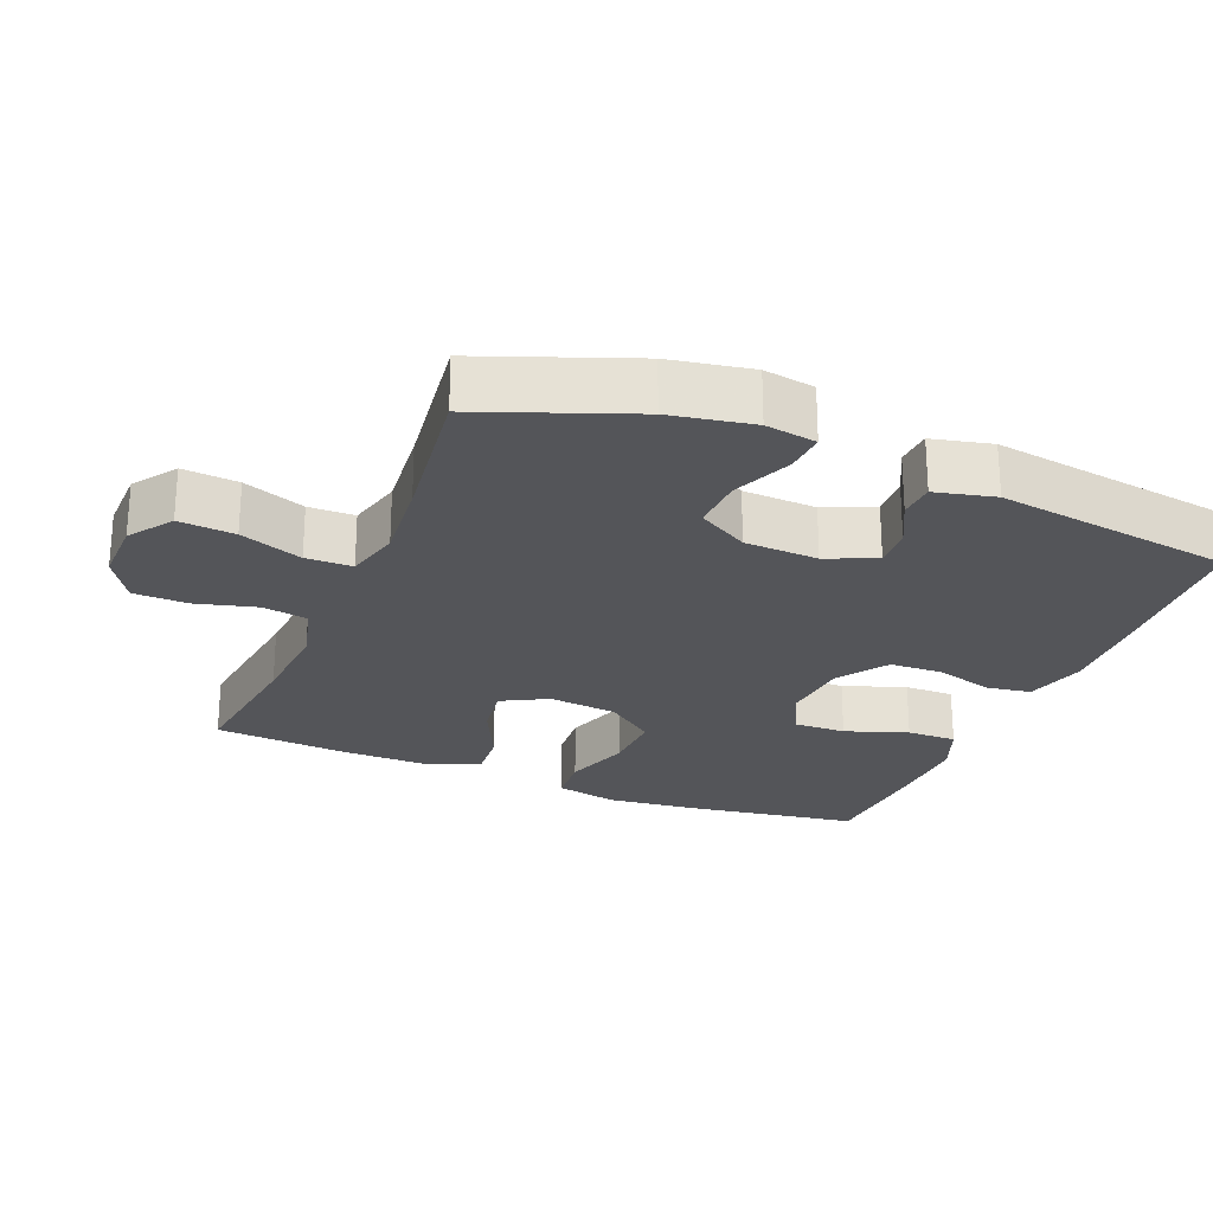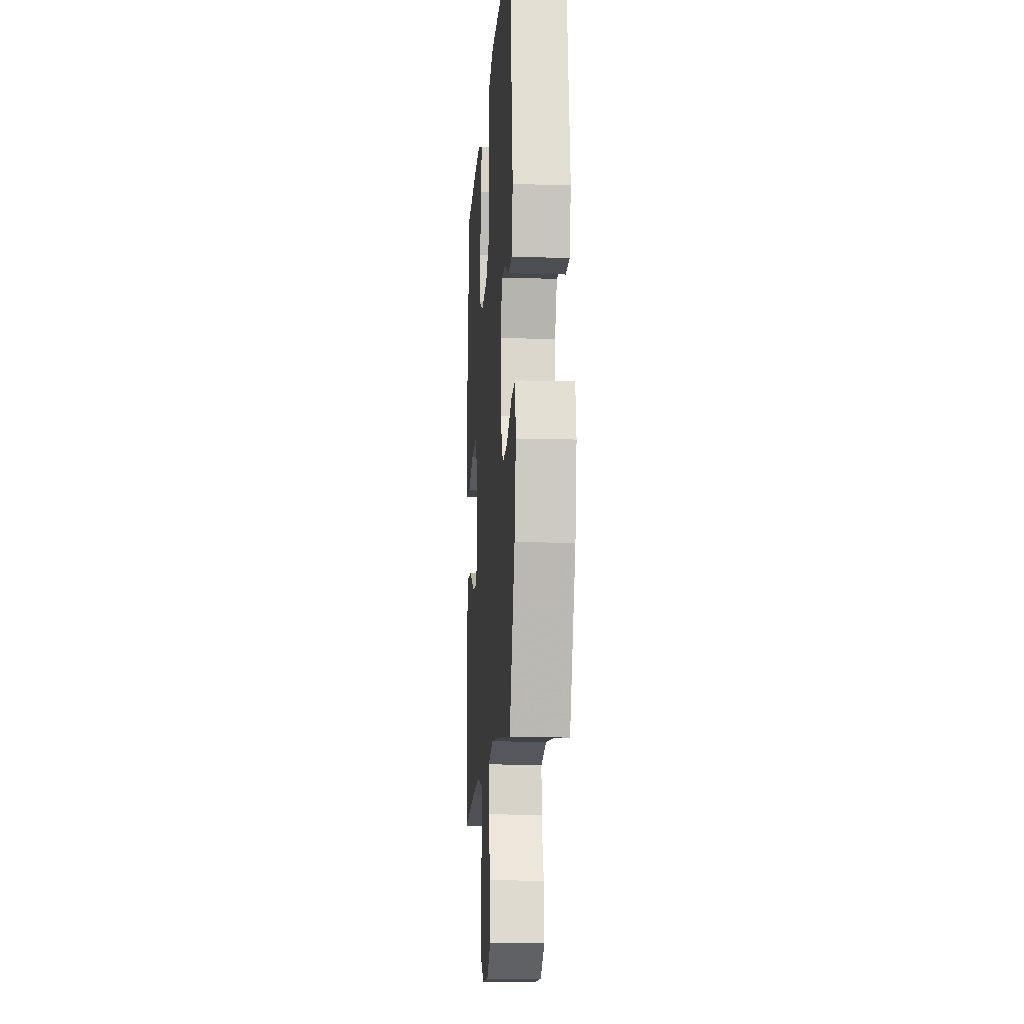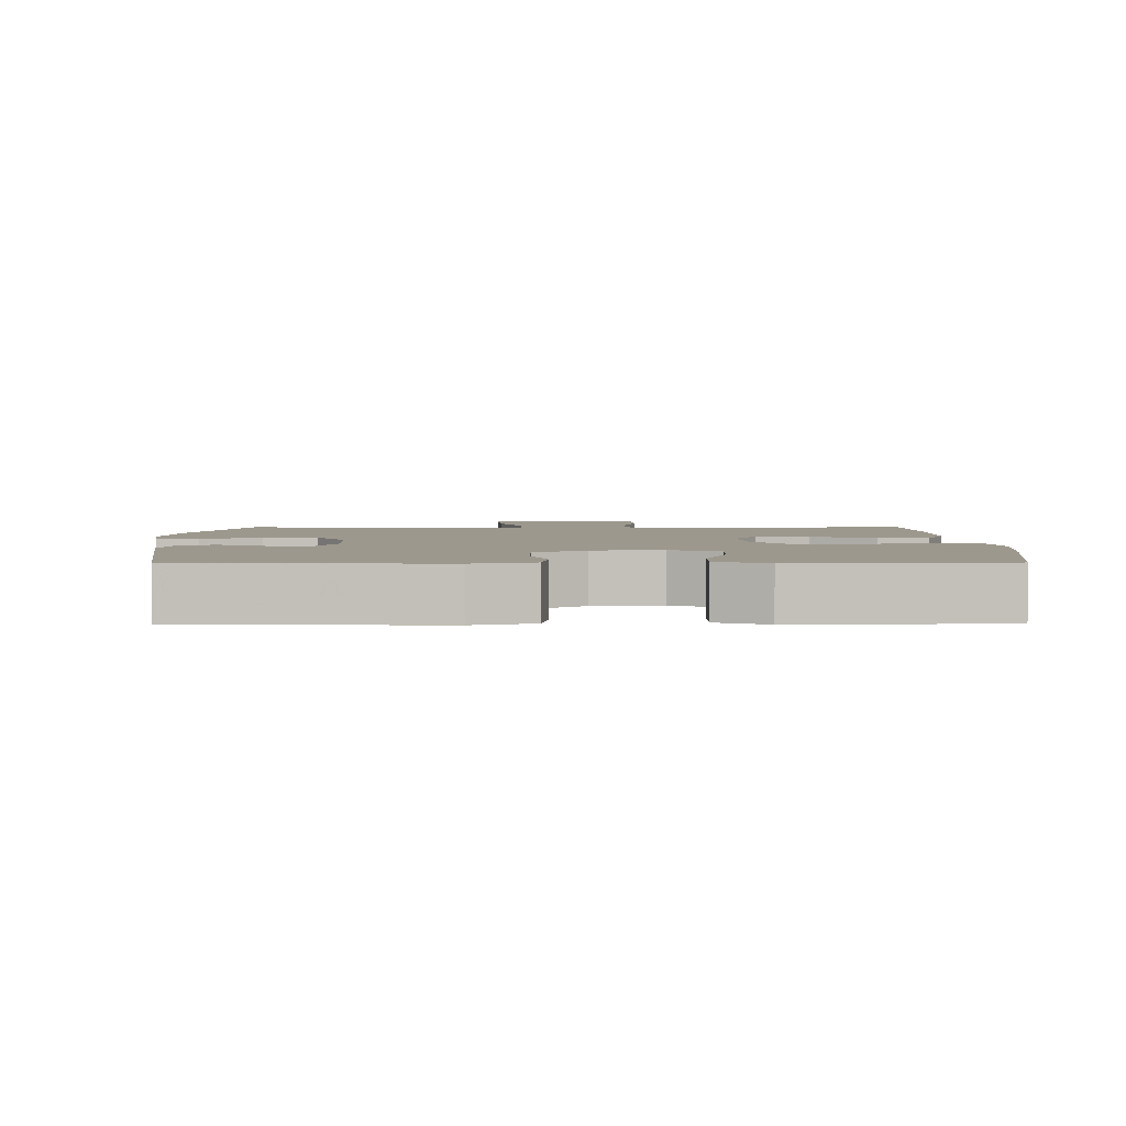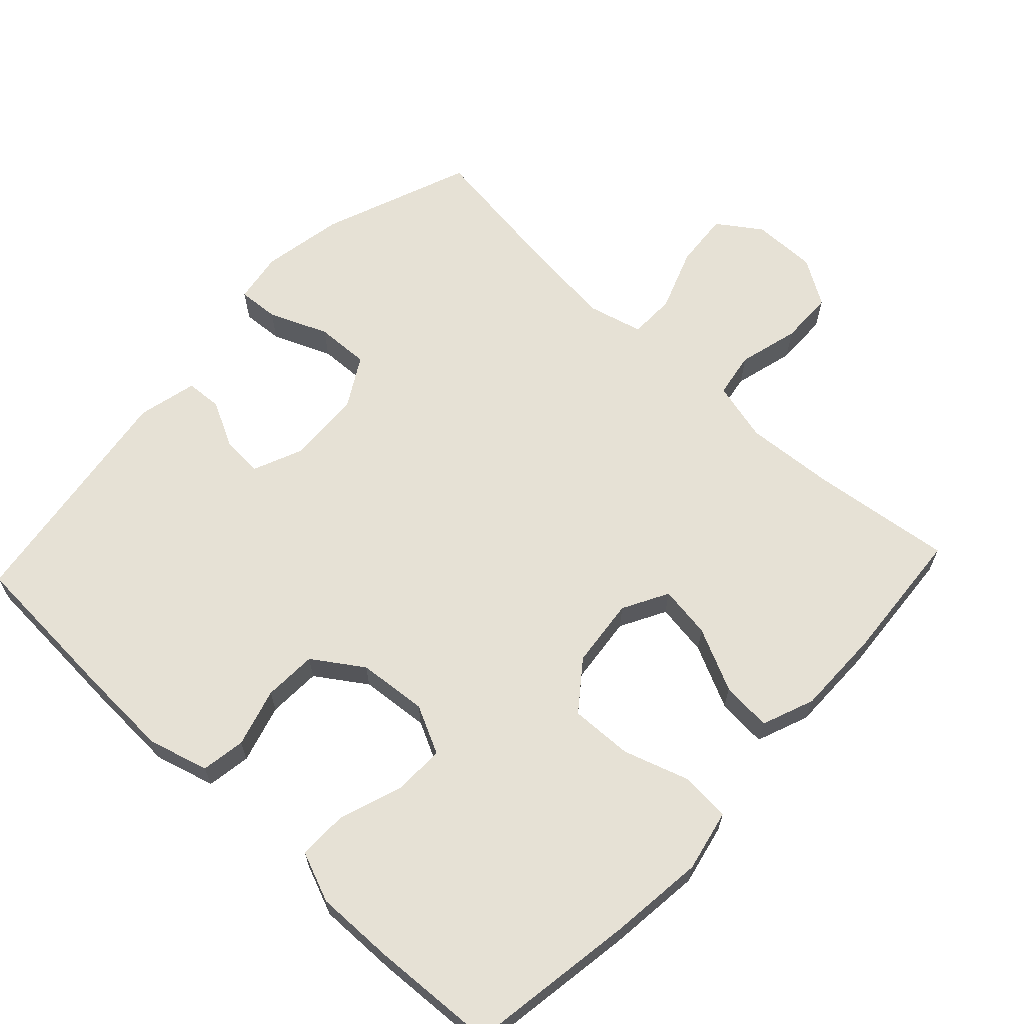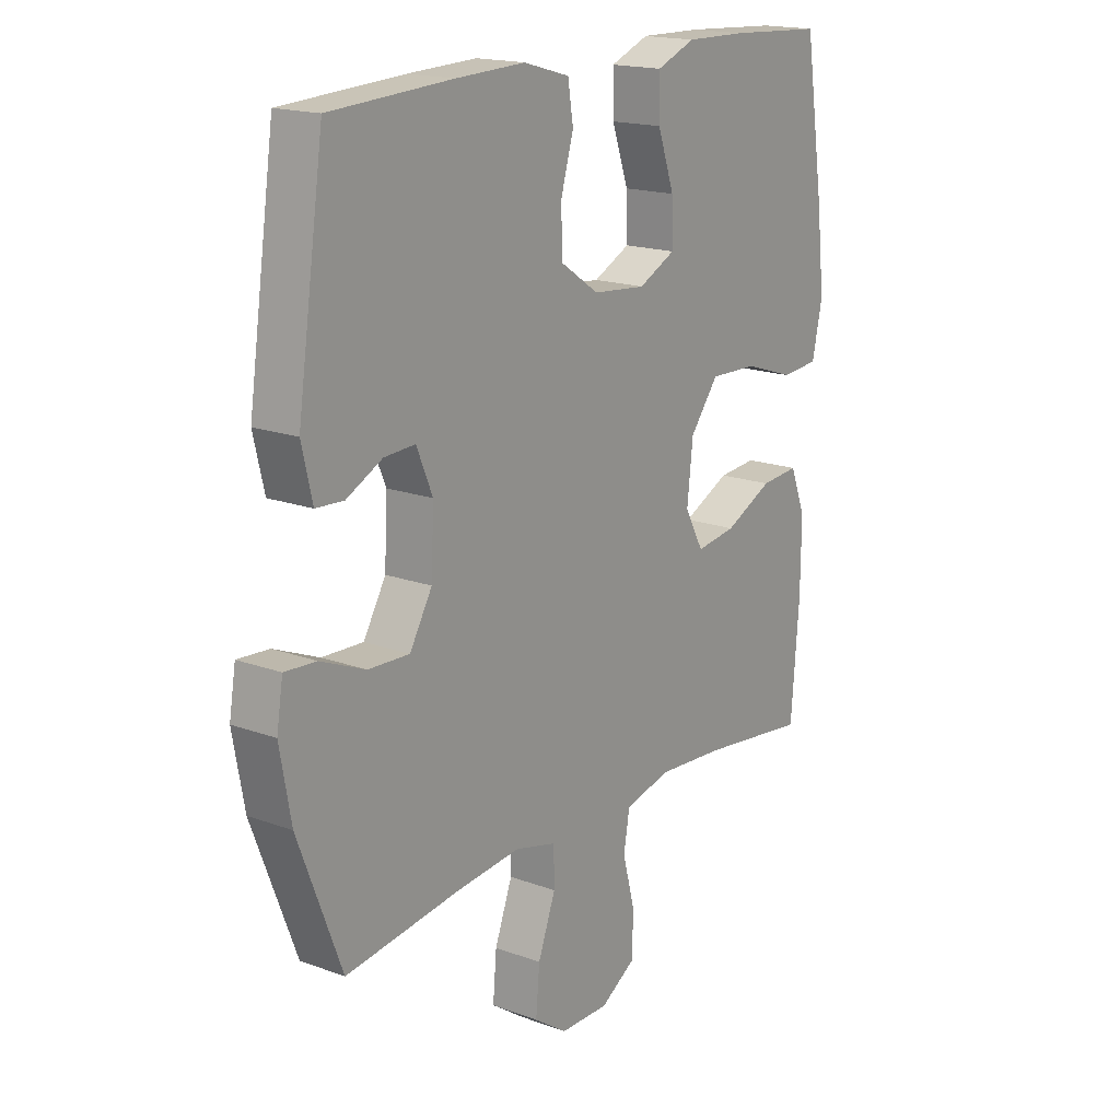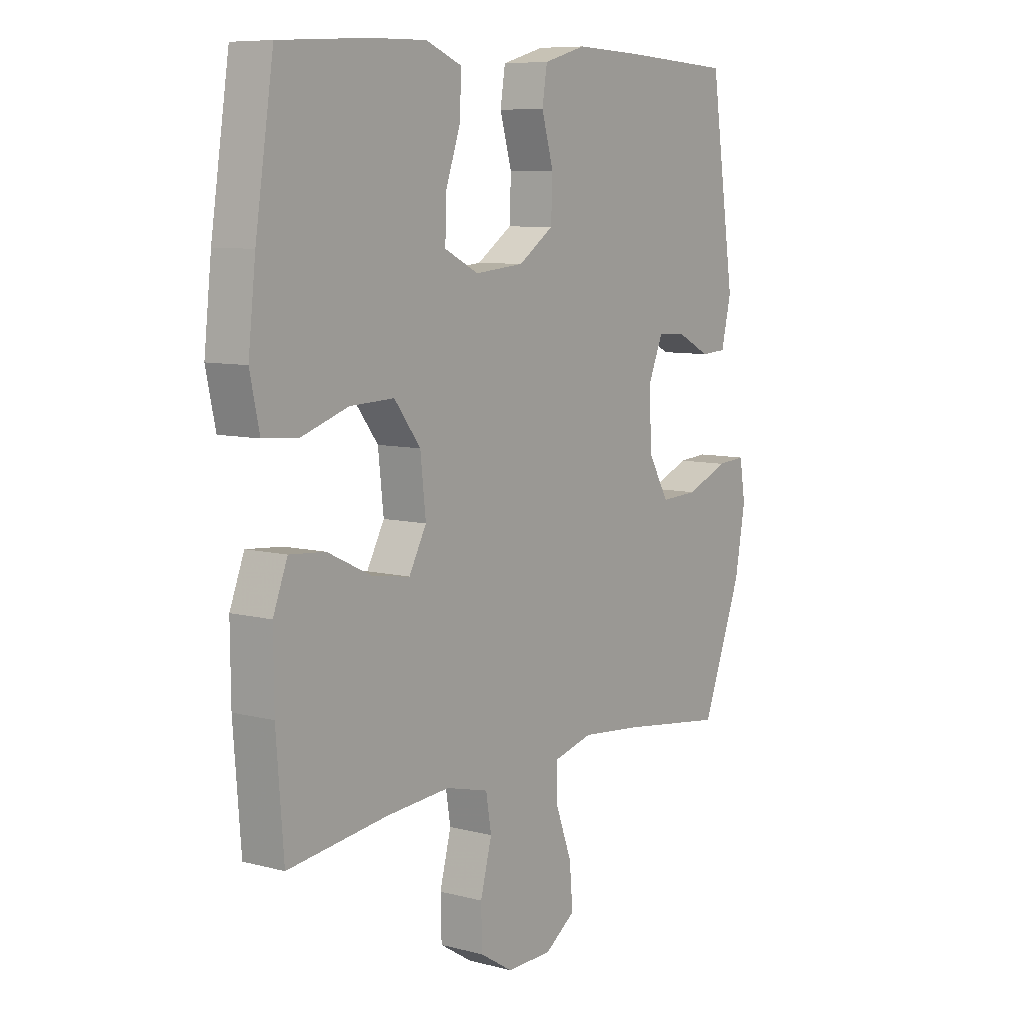
<metadata>
{"format":"obj","ext":"obj","renderer":"f3d","projection":"perspective","resolution":1024,"background":"white","views":[{"elev":-24.7,"azim":-112.3,"up":"+Y"},{"elev":-13.3,"azim":-93.9,"up":"+Z"},{"elev":3.2,"azim":-0.6,"up":"+Y"},{"elev":64.5,"azim":43.1,"up":"+Y"},{"elev":17.6,"azim":-54.1,"up":"+Z"},{"elev":8.2,"azim":125.7,"up":"+Z"}]}
</metadata>
<code>
v 0.5 0.07 0.5
v 0.537 0.07 0.259
v 0.552 0.07 0.124
v 0.533 0.07 0.036
v 0.463 0.07 0.03
v 0.368 0.07 0.061
v 0.279 0.07 0.064
v 0.226 0.07 -0.005
v 0.215 0.07 -0.104
v 0.25 0.07 -0.169
v 0.325 0.07 -0.158
v 0.415 0.07 -0.115
v 0.487 0.07 -0.109
v 0.516 0.07 -0.184
v 0.515 0.07 -0.308
v 0.5 0.07 -0.5
v 0.298 0.07 -0.475
v 0.17 0.07 -0.466
v 0.084 0.07 -0.488
v 0.073 0.07 -0.553
v 0.096 0.07 -0.64
v 0.094 0.07 -0.717
v 0.028 0.07 -0.758
v -0.064 0.07 -0.757
v -0.126 0.07 -0.714
v -0.119 0.07 -0.634
v -0.086 0.07 -0.545
v -0.087 0.07 -0.479
v -0.165 0.07 -0.459
v -0.286 0.07 -0.471
v -0.5 0.07 -0.5
v -0.581 0.07 -0.287
v -0.602 0.07 -0.17
v -0.59 0.07 -0.097
v -0.531 0.07 -0.101
v -0.447 0.07 -0.136
v -0.37 0.07 -0.139
v -0.328 0.07 -0.067
v -0.323 0.07 0.038
v -0.353 0.07 0.109
v -0.411 0.07 0.106
v -0.478 0.07 0.072
v -0.53 0.07 0.075
v -0.55 0.07 0.16
v -0.5 0.07 0.5
v -0.272 0.07 0.513
v -0.143 0.07 0.518
v -0.057 0.07 0.494
v -0.047 0.07 0.431
v -0.071 0.07 0.348
v -0.068 0.07 0.272
v 0.003 0.07 0.224
v 0.102 0.07 0.215
v 0.171 0.07 0.249
v 0.169 0.07 0.323
v 0.138 0.07 0.412
v 0.137 0.07 0.483
v 0.209 0.07 0.512
v 0.323 0.07 0.51
v 0.5 0 0.5
v 0.537 0 0.259
v 0.552 0 0.124
v 0.533 0 0.036
v 0.463 0 0.03
v 0.368 0 0.061
v 0.279 0 0.064
v 0.226 0 -0.005
v 0.215 0 -0.104
v 0.25 0 -0.169
v 0.325 0 -0.158
v 0.415 0 -0.115
v 0.487 0 -0.109
v 0.516 0 -0.184
v 0.515 0 -0.308
v 0.5 0 -0.5
v 0.298 0 -0.475
v 0.17 0 -0.466
v 0.084 0 -0.488
v 0.073 0 -0.553
v 0.096 0 -0.64
v 0.094 0 -0.717
v 0.028 0 -0.758
v -0.064 0 -0.757
v -0.126 0 -0.714
v -0.119 0 -0.634
v -0.086 0 -0.545
v -0.087 0 -0.479
v -0.165 0 -0.459
v -0.286 0 -0.471
v -0.5 0 -0.5
v -0.581 0 -0.287
v -0.602 0 -0.17
v -0.59 0 -0.097
v -0.531 0 -0.101
v -0.447 0 -0.136
v -0.37 0 -0.139
v -0.328 0 -0.067
v -0.323 0 0.038
v -0.353 0 0.109
v -0.411 0 0.106
v -0.478 0 0.072
v -0.53 0 0.075
v -0.55 0 0.16
v -0.5 0 0.5
v -0.272 0 0.513
v -0.143 0 0.518
v -0.057 0 0.494
v -0.047 0 0.431
v -0.071 0 0.348
v -0.068 0 0.272
v 0.003 0 0.224
v 0.102 0 0.215
v 0.171 0 0.249
v 0.169 0 0.323
v 0.138 0 0.412
v 0.137 0 0.483
v 0.209 0 0.512
v 0.323 0 0.51
f 55 56 57 58
f 54 55 58 59
f 47 48 49 50
f 47 50 51
f 46 47 51
f 45 46 51
f 44 45 51 52
f 41 42 43 44
f 40 41 44 52
f 33 34 35 36
f 33 36 37
f 30 31 32 33
f 29 30 33 37
f 28 29 37 38
f 24 25 26 27
f 24 27 28
f 23 24 28
f 20 21 22 23
f 19 20 23 28
f 18 19 28 38
f 14 15 16 17
f 11 12 13 14
f 10 11 14 17
f 9 10 17 18
f 3 4 5 6
f 3 6 7
f 2 3 7
f 54 59 1 2
f 53 54 2 7
f 39 40 52 53
f 39 53 7 8
f 18 38 39
f 8 9 18 39
f 117 116 115 114
f 118 117 114 113
f 109 108 107 106
f 110 109 106
f 110 106 105
f 110 105 104
f 111 110 104 103
f 103 102 101 100
f 111 103 100 99
f 95 94 93 92
f 96 95 92
f 92 91 90 89
f 96 92 89 88
f 97 96 88 87
f 86 85 84 83
f 87 86 83
f 87 83 82
f 82 81 80 79
f 87 82 79 78
f 97 87 78 77
f 76 75 74 73
f 73 72 71 70
f 76 73 70 69
f 77 76 69 68
f 65 64 63 62
f 66 65 62
f 66 62 61
f 61 60 118 113
f 66 61 113 112
f 112 111 99 98
f 67 66 112 98
f 98 97 77
f 98 77 68 67
f 1 60 61 2
f 2 61 62 3
f 3 62 63 4
f 4 63 64 5
f 5 64 65 6
f 6 65 66 7
f 7 66 67 8
f 8 67 68 9
f 9 68 69 10
f 10 69 70 11
f 11 70 71 12
f 12 71 72 13
f 13 72 73 14
f 14 73 74 15
f 15 74 75 16
f 16 75 76 17
f 17 76 77 18
f 18 77 78 19
f 19 78 79 20
f 20 79 80 21
f 21 80 81 22
f 22 81 82 23
f 23 82 83 24
f 24 83 84 25
f 25 84 85 26
f 26 85 86 27
f 27 86 87 28
f 28 87 88 29
f 29 88 89 30
f 30 89 90 31
f 31 90 91 32
f 32 91 92 33
f 33 92 93 34
f 34 93 94 35
f 35 94 95 36
f 36 95 96 37
f 37 96 97 38
f 38 97 98 39
f 39 98 99 40
f 40 99 100 41
f 41 100 101 42
f 42 101 102 43
f 43 102 103 44
f 44 103 104 45
f 45 104 105 46
f 46 105 106 47
f 47 106 107 48
f 48 107 108 49
f 49 108 109 50
f 50 109 110 51
f 51 110 111 52
f 52 111 112 53
f 53 112 113 54
f 54 113 114 55
f 55 114 115 56
f 56 115 116 57
f 57 116 117 58
f 58 117 118 59
f 59 118 60 1

</code>
